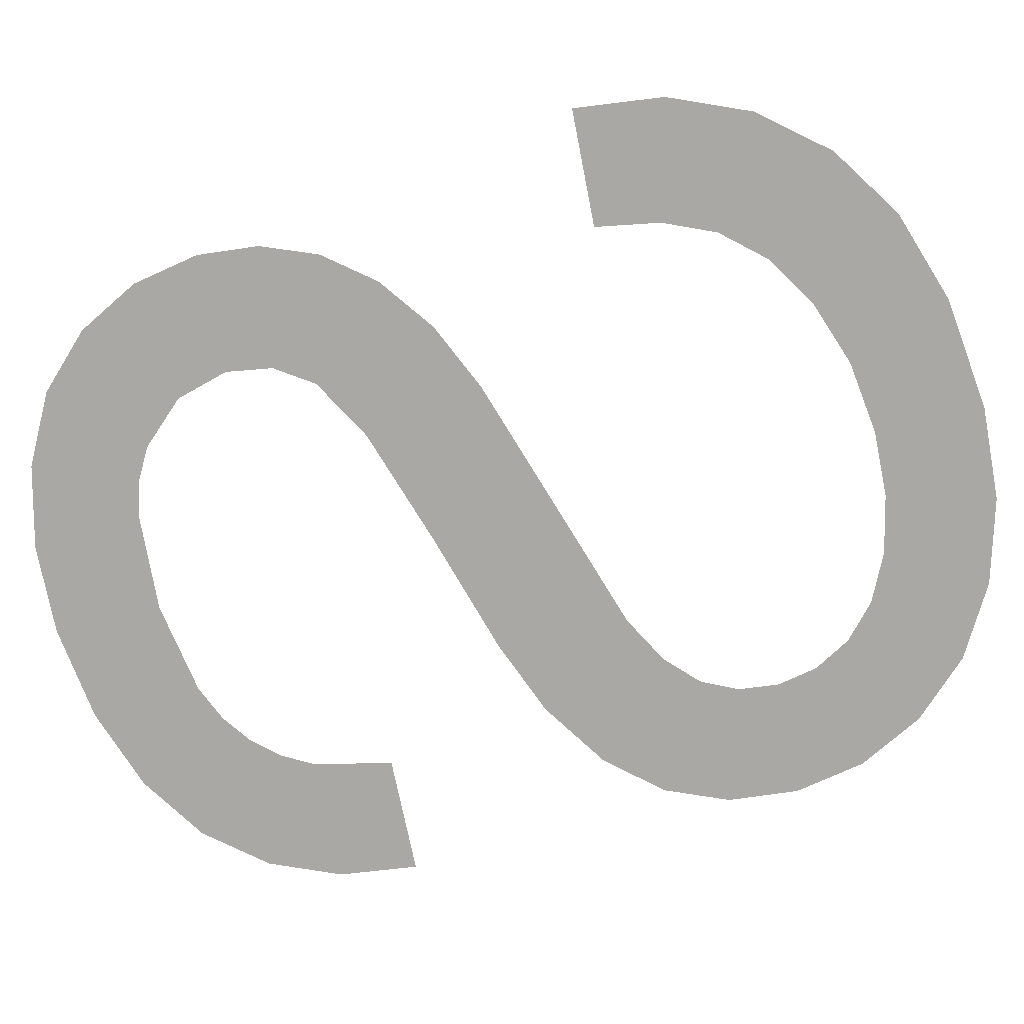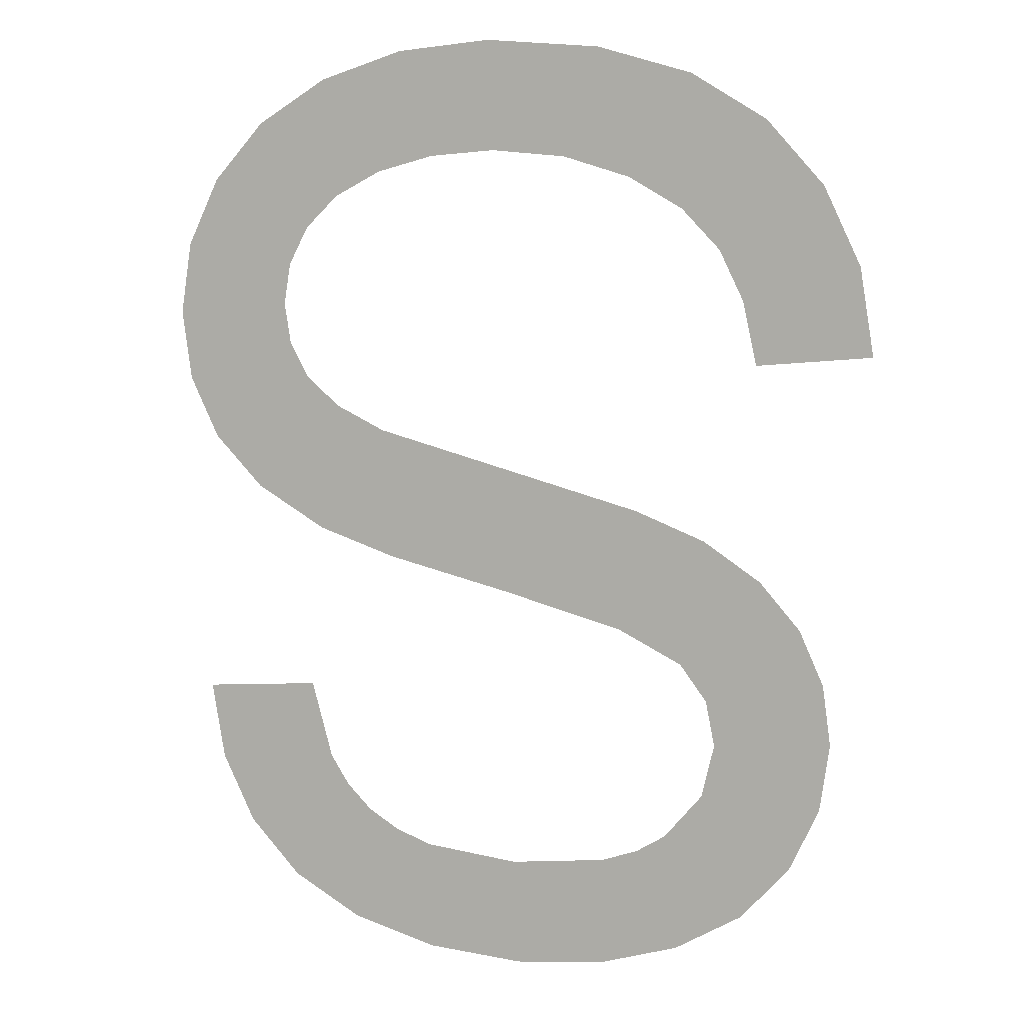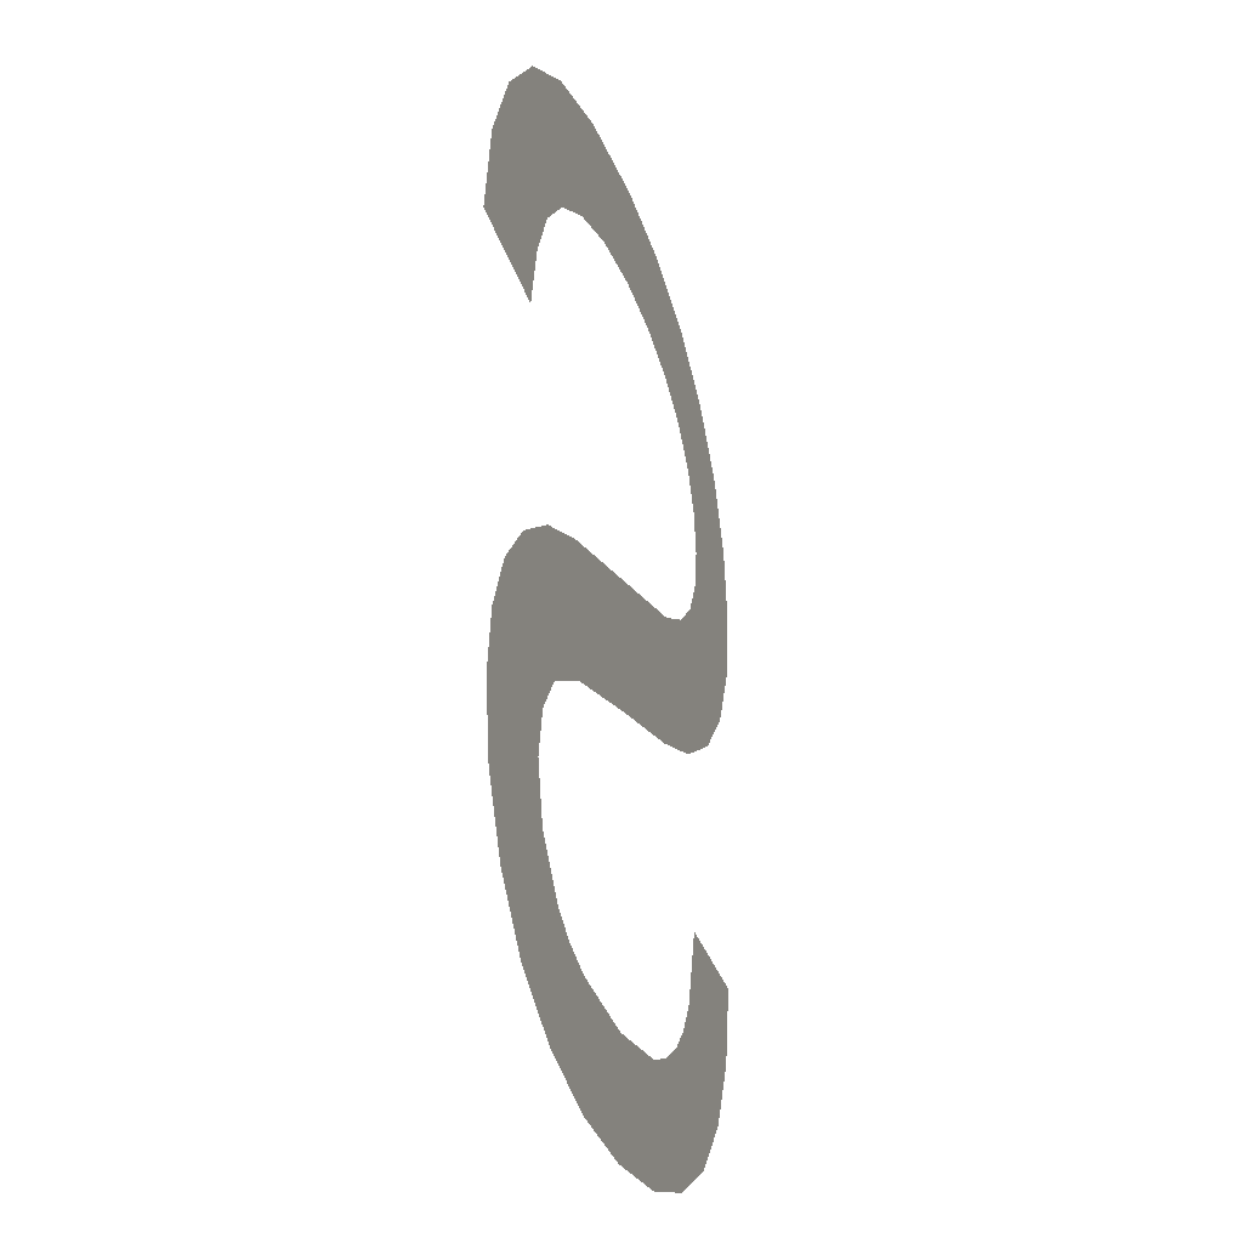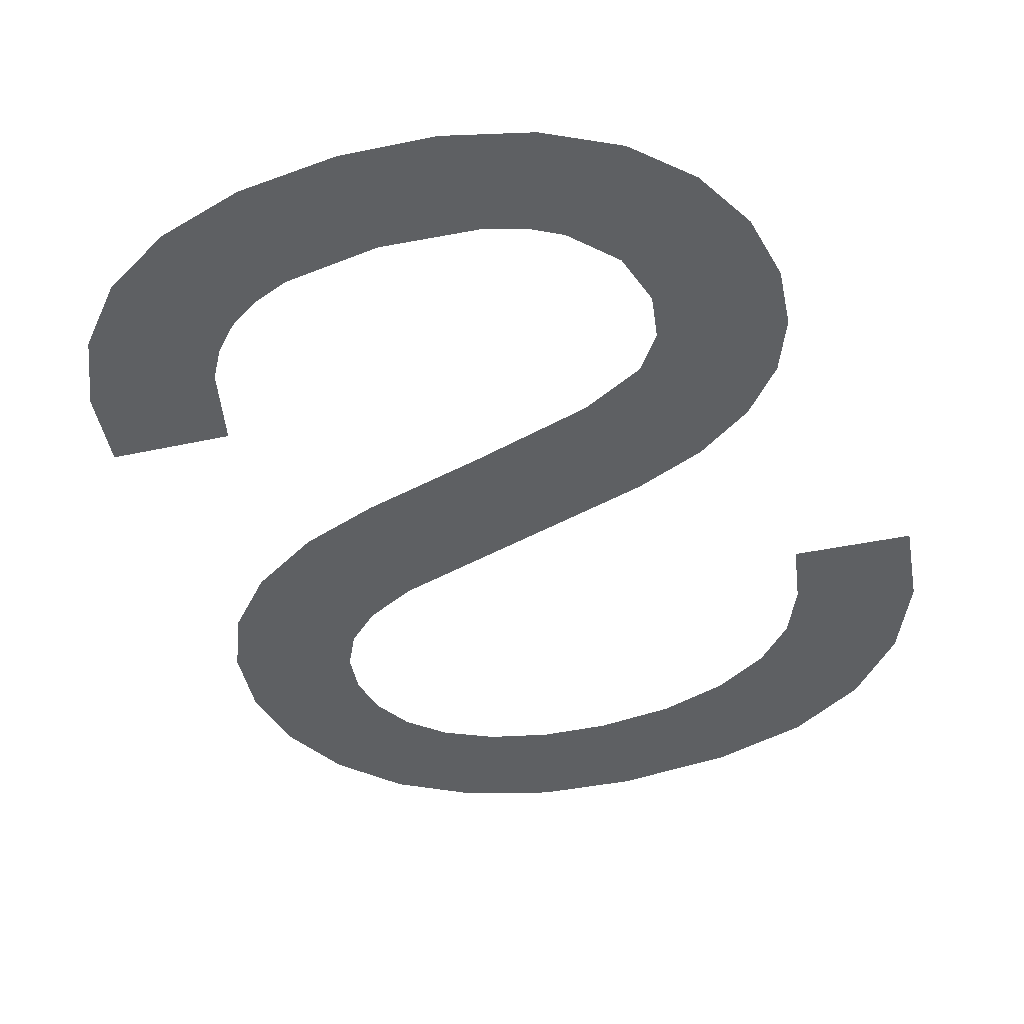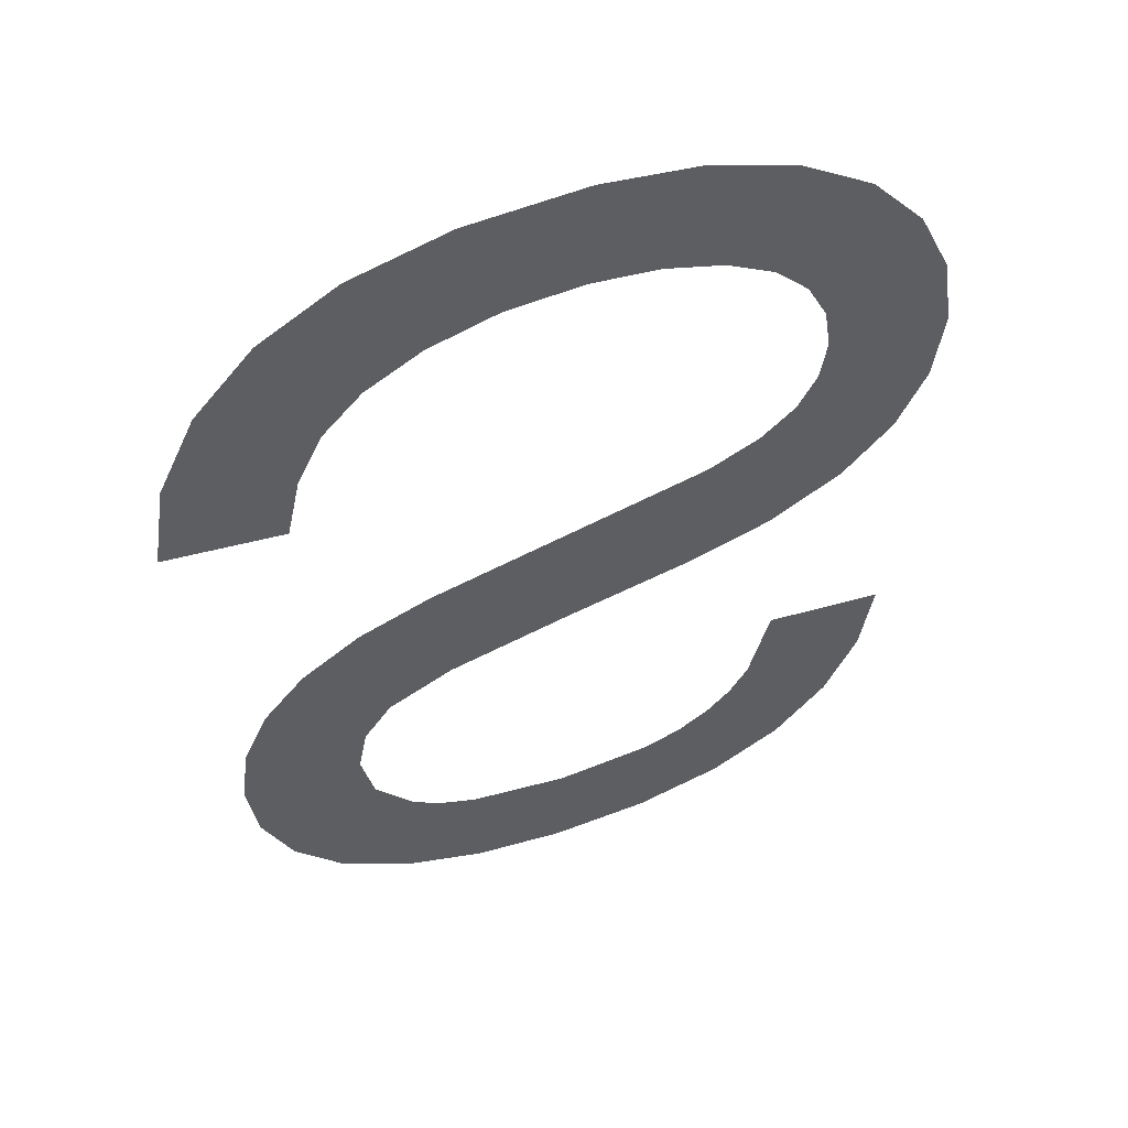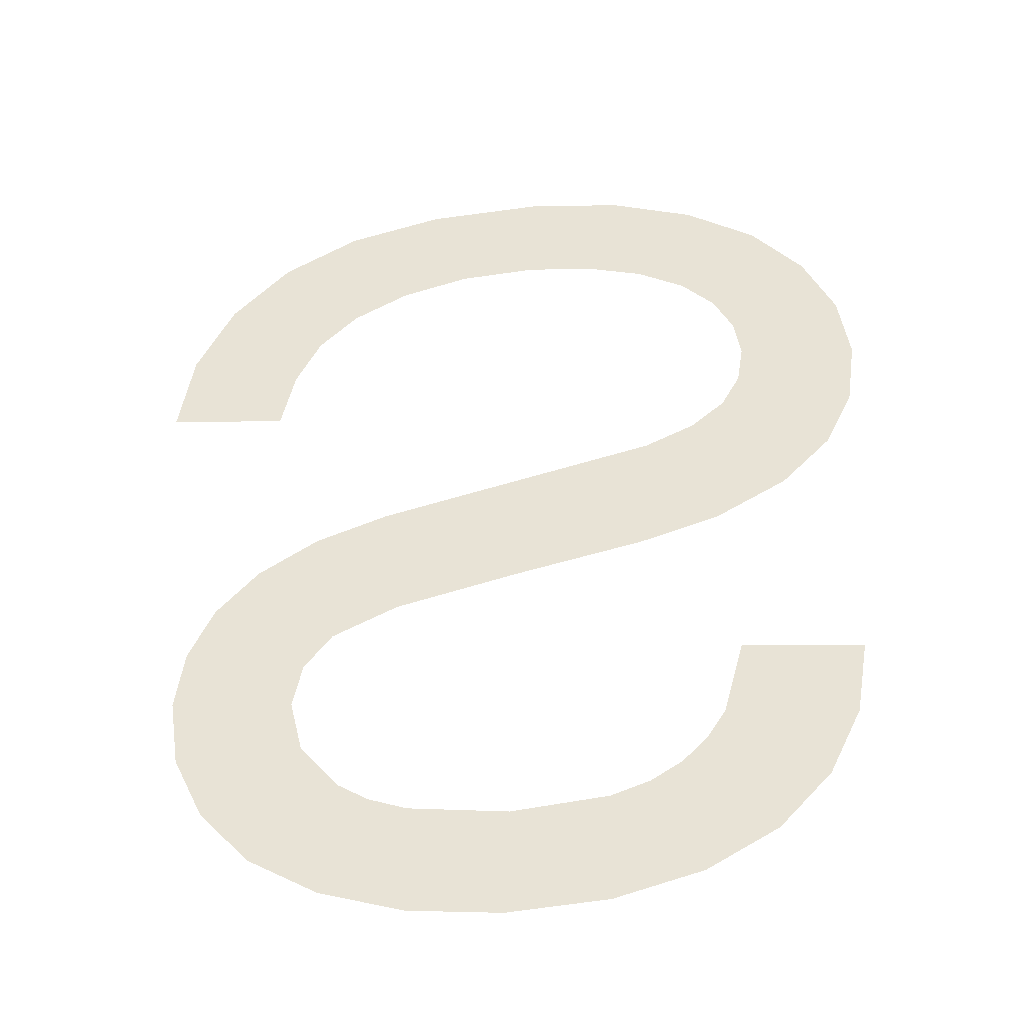
<metadata>
{"format":"obj","ext":"obj","renderer":"f3d","projection":"perspective","resolution":1024,"background":"white","views":[{"elev":-75.0,"azim":-74.0,"up":"+Y"},{"elev":7.3,"azim":-162.7,"up":"+Z"},{"elev":-29.5,"azim":-73.3,"up":"+Z"},{"elev":-42.1,"azim":-160.9,"up":"+Y"},{"elev":52.6,"azim":-19.8,"up":"+Z"},{"elev":-41.9,"azim":5.8,"up":"+Z"}]}
</metadata>
<code>
o S1/S/mesh175/mesh175-geometry#mesh175-geometry
v -0.4437 -0.1202 0.1359
v -0.4443 -0.1202 0.1395
v -0.4448 -0.1202 0.1365
v -0.4441 -0.1202 0.1386
v -0.4441 -0.1202 0.143
v -0.4434 -0.1202 0.1378
v -0.445 -0.1202 0.1424
v -0.4441 -0.1202 0.1403
v -0.4423 -0.1202 0.1355
v -0.4456 -0.1202 0.1374
v -0.4437 -0.1202 0.1409
v -0.443 -0.1202 0.1375
v -0.4457 -0.1202 0.1416
v -0.4429 -0.1202 0.1435
v -0.4423 -0.1202 0.1373
v -0.4461 -0.1202 0.1385
v -0.4426 -0.1202 0.1414
v -0.4407 -0.1202 0.1372
v -0.4461 -0.1202 0.1406
v -0.4411 -0.1202 0.144
v -0.4408 -0.1202 0.1354
v -0.4463 -0.1202 0.1396
v -0.4406 -0.1202 0.142
v -0.4392 -0.1202 0.1355
v -0.4383 -0.1202 0.1447
v -0.4392 -0.1202 0.1374
v -0.4385 -0.1202 0.1425
v -0.4378 -0.1202 0.1359
v -0.4372 -0.1202 0.143
v -0.4385 -0.1202 0.1376
v -0.4375 -0.1202 0.1451
v -0.438 -0.1202 0.1379
v -0.4369 -0.1202 0.1456
v -0.4376 -0.1202 0.1383
v -0.436 -0.1202 0.1437
v -0.4366 -0.1202 0.1366
v -0.4366 -0.1202 0.1462
v -0.4373 -0.1202 0.1388
v -0.4365 -0.1202 0.1469
v -0.437 -0.1202 0.1401
v -0.4361 -0.1202 0.1501
v -0.435 -0.1202 0.14
v -0.4352 -0.1202 0.1491
v -0.4366 -0.1202 0.1476
v -0.4357 -0.1202 0.1375
v -0.4352 -0.1202 0.1445
v -0.4369 -0.1202 0.1482
v -0.4352 -0.1202 0.1387
v -0.4347 -0.1202 0.148
v -0.4373 -0.1202 0.1508
v -0.4347 -0.1202 0.1456
v -0.4375 -0.1202 0.1488
v -0.4345 -0.1202 0.1468
v -0.4383 -0.1202 0.1492
v -0.4387 -0.1202 0.1512
v -0.4392 -0.1202 0.1495
v -0.4403 -0.1202 0.1514
v -0.4404 -0.1202 0.1496
v -0.4416 -0.1202 0.1494
v -0.4422 -0.1202 0.1512
v -0.4427 -0.1202 0.1491
v -0.4437 -0.1202 0.1486
v -0.4438 -0.1202 0.1508
v -0.4443 -0.1202 0.1479
v -0.4447 -0.1202 0.147
v -0.4451 -0.1202 0.15
v -0.4449 -0.1202 0.146
v -0.446 -0.1202 0.1489
v -0.4466 -0.1202 0.1476
v -0.4469 -0.1202 0.1461
f 1 2 3
f 2 1 4
f 3 2 1
f 4 1 2
f 5 3 2
f 2 3 5
f 4 1 6
f 6 1 4
f 7 3 5
f 5 3 7
f 5 2 8
f 8 2 5
f 6 1 9
f 9 1 6
f 7 10 3
f 3 10 7
f 5 8 11
f 11 8 5
f 6 9 12
f 12 9 6
f 13 10 7
f 7 10 13
f 5 11 14
f 14 11 5
f 12 9 15
f 15 9 12
f 13 16 10
f 10 16 13
f 14 11 17
f 17 11 14
f 15 9 18
f 18 9 15
f 19 16 13
f 13 16 19
f 14 17 20
f 20 17 14
f 18 9 21
f 21 9 18
f 16 19 22
f 22 19 16
f 20 17 23
f 23 17 20
f 18 21 24
f 24 21 18
f 20 23 25
f 25 23 20
f 18 24 26
f 26 24 18
f 25 23 27
f 27 23 25
f 26 24 28
f 28 24 26
f 25 27 29
f 29 27 25
f 26 28 30
f 30 28 26
f 25 29 31
f 31 29 25
f 30 28 32
f 32 28 30
f 31 29 33
f 33 29 31
f 32 28 34
f 34 28 32
f 33 29 35
f 35 29 33
f 34 28 36
f 36 28 34
f 33 35 37
f 37 35 33
f 34 36 38
f 38 36 34
f 37 35 39
f 39 35 37
f 38 36 40
f 40 36 38
f 39 35 41
f 41 35 39
f 40 36 42
f 42 36 40
f 41 35 43
f 43 35 41
f 41 44 39
f 39 44 41
f 42 36 45
f 45 36 42
f 43 35 46
f 46 35 43
f 41 47 44
f 44 47 41
f 42 45 48
f 48 45 42
f 43 46 49
f 49 46 43
f 50 47 41
f 41 47 50
f 49 46 51
f 51 46 49
f 50 52 47
f 47 52 50
f 49 51 53
f 53 51 49
f 50 54 52
f 52 54 50
f 55 54 50
f 50 54 55
f 55 56 54
f 54 56 55
f 57 56 55
f 55 56 57
f 57 58 56
f 56 58 57
f 57 59 58
f 58 59 57
f 60 59 57
f 57 59 60
f 60 61 59
f 59 61 60
f 60 62 61
f 61 62 60
f 63 62 60
f 60 62 63
f 63 64 62
f 62 64 63
f 63 65 64
f 64 65 63
f 66 65 63
f 63 65 66
f 66 67 65
f 65 67 66
f 68 67 66
f 66 67 68
f 69 67 68
f 68 67 69
f 67 69 70
f 70 69 67

</code>
